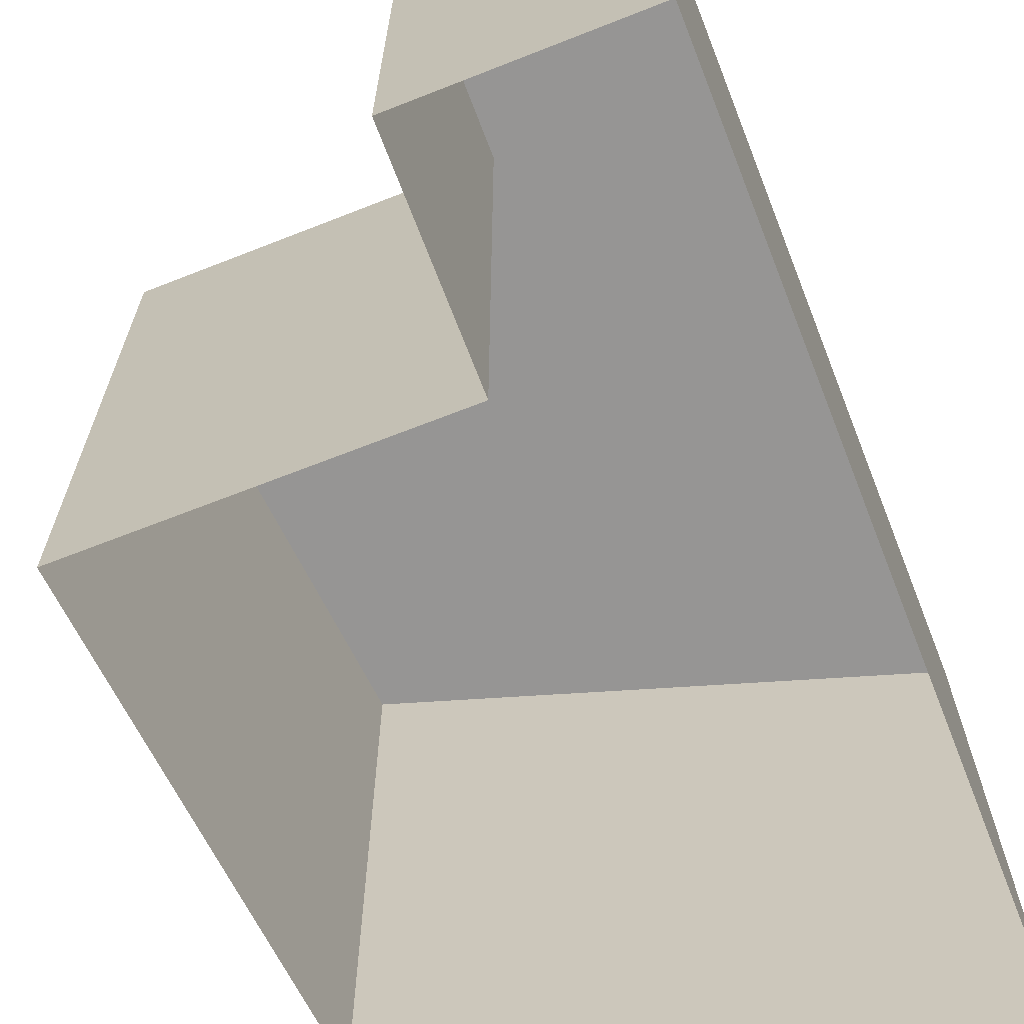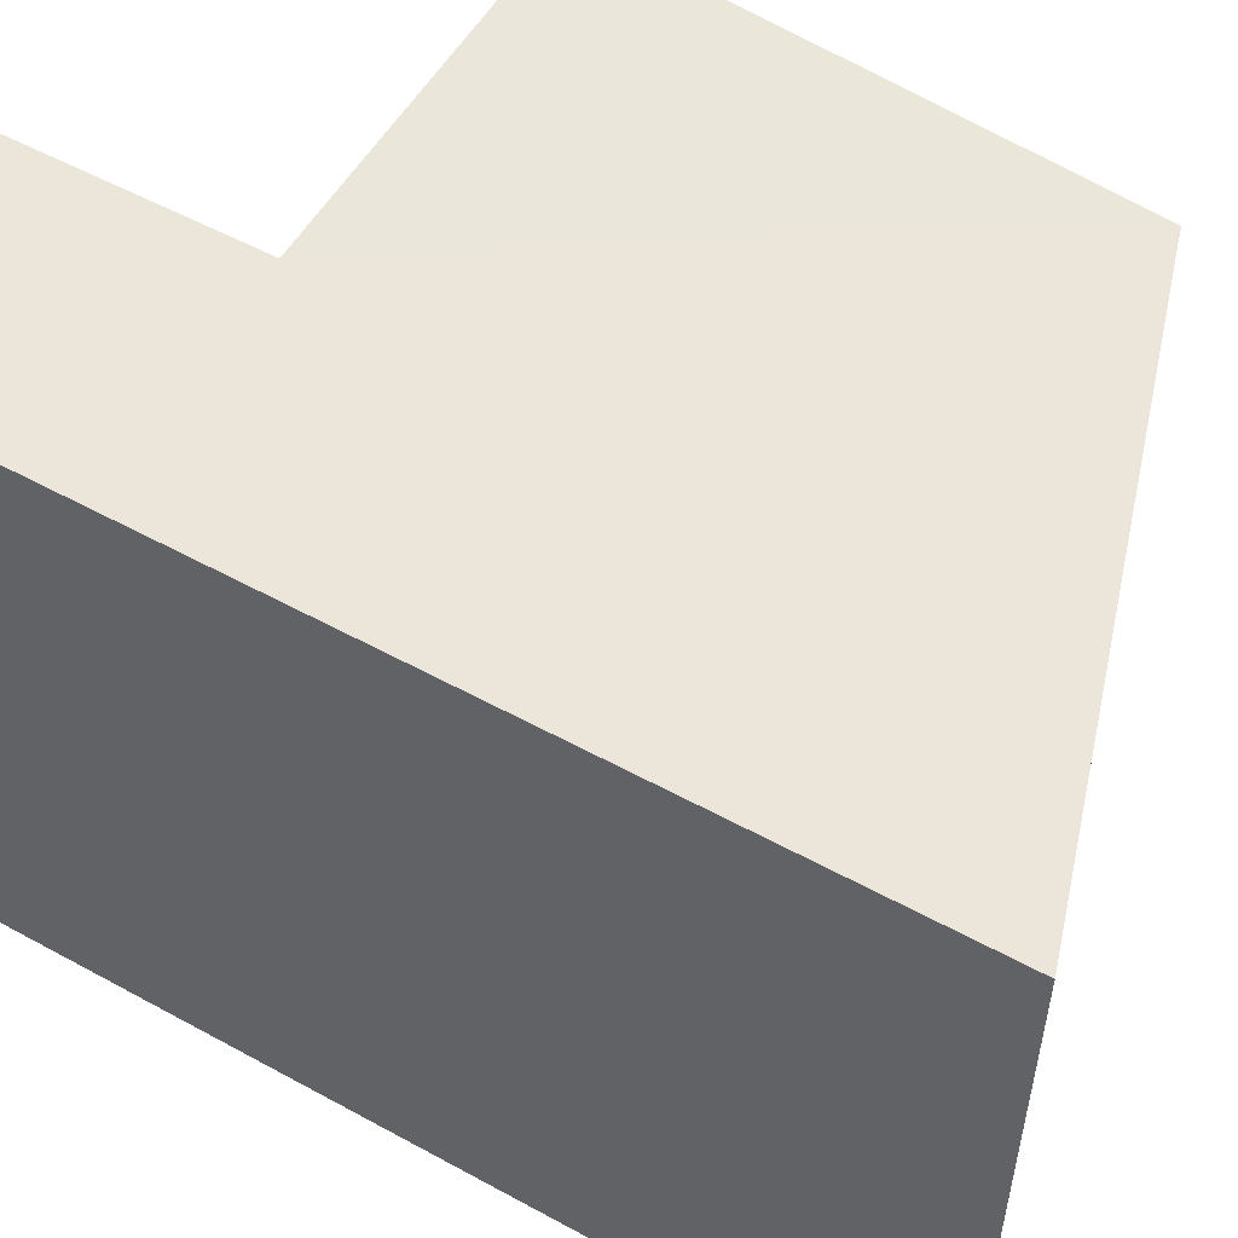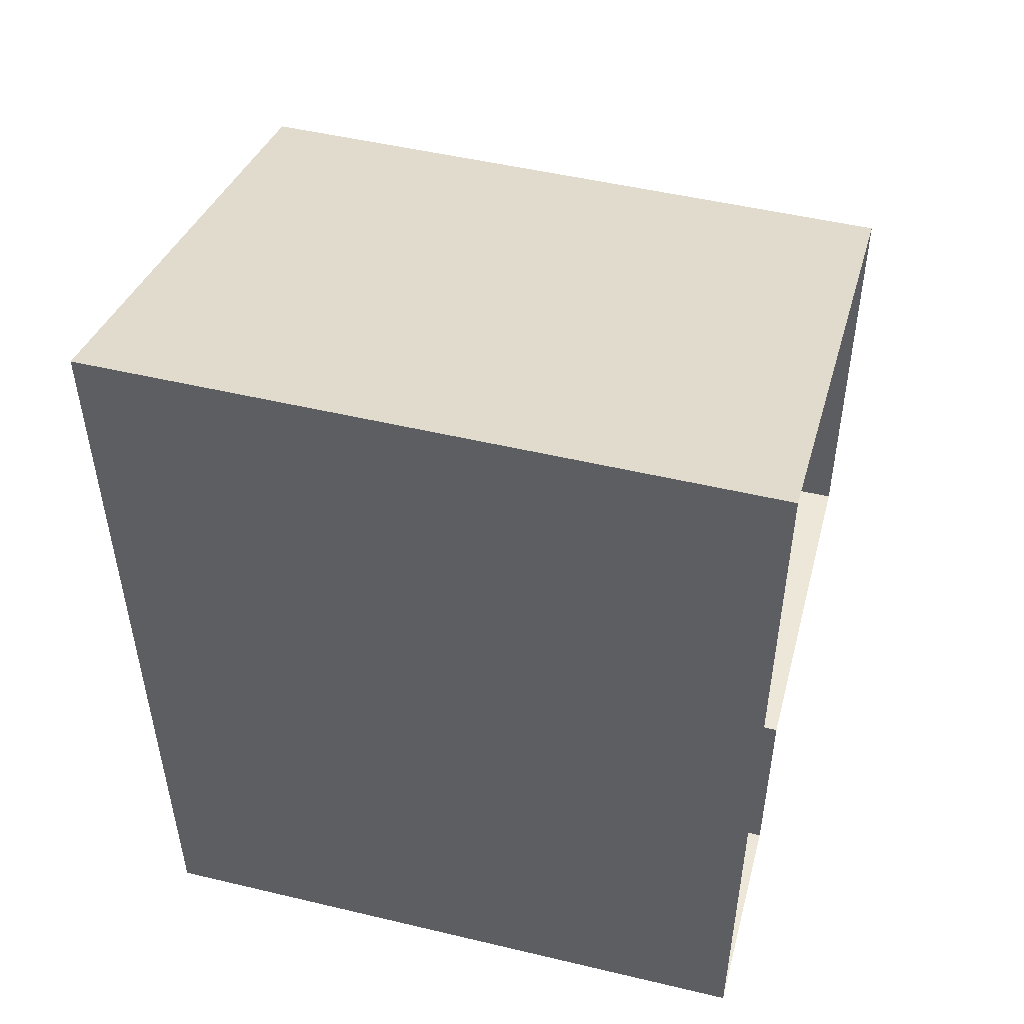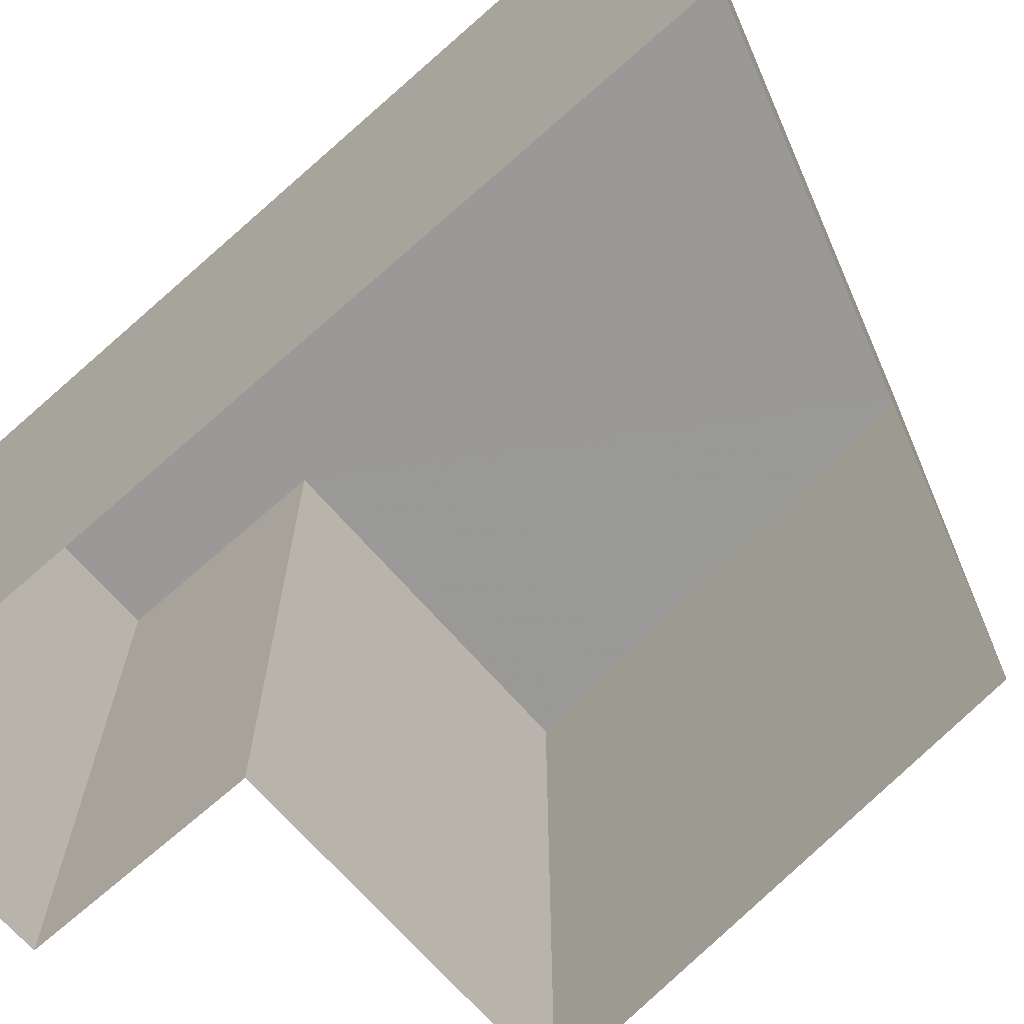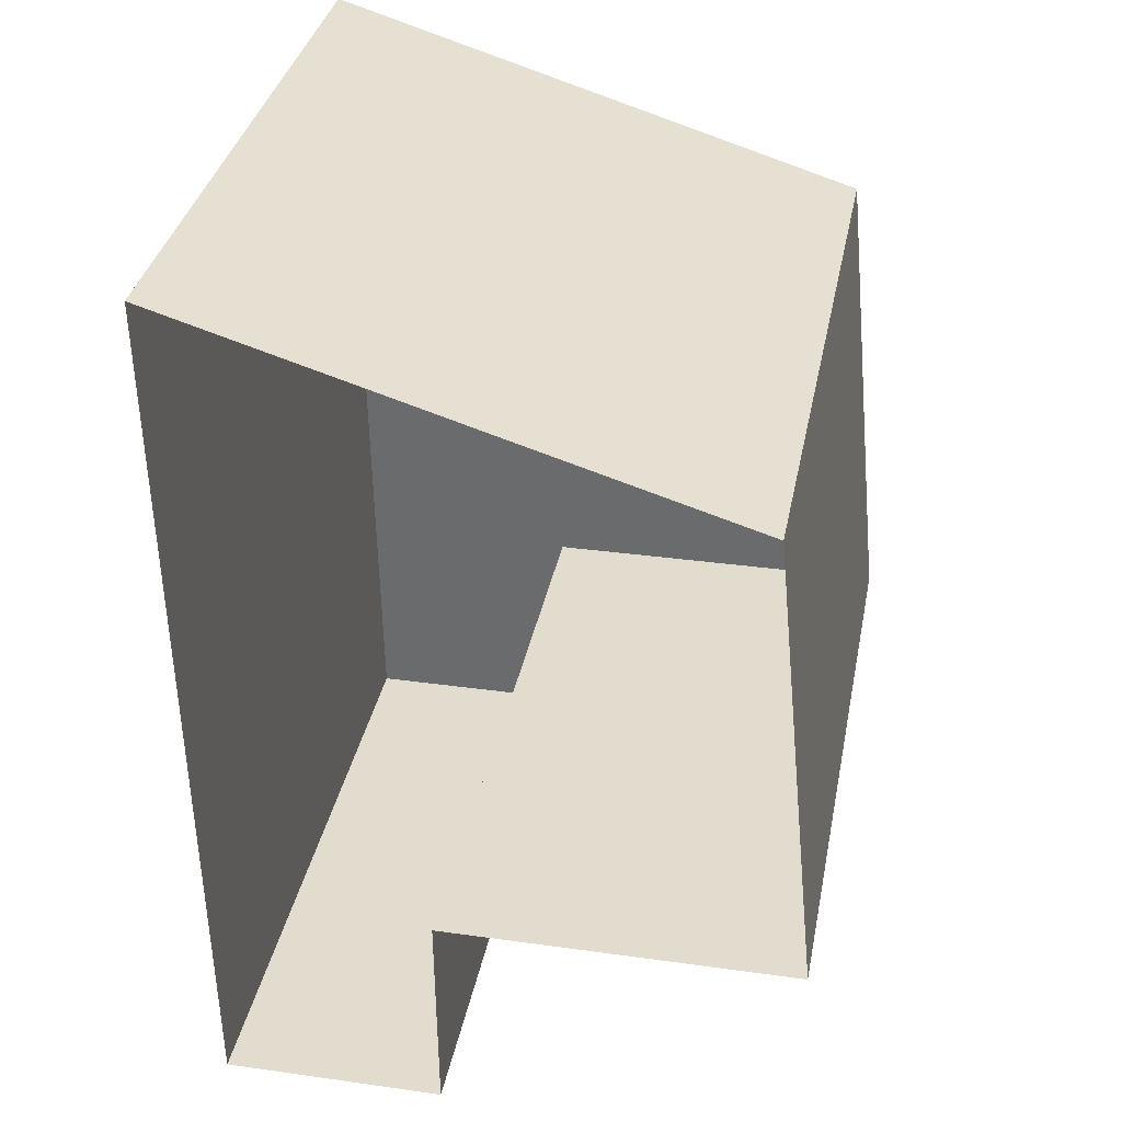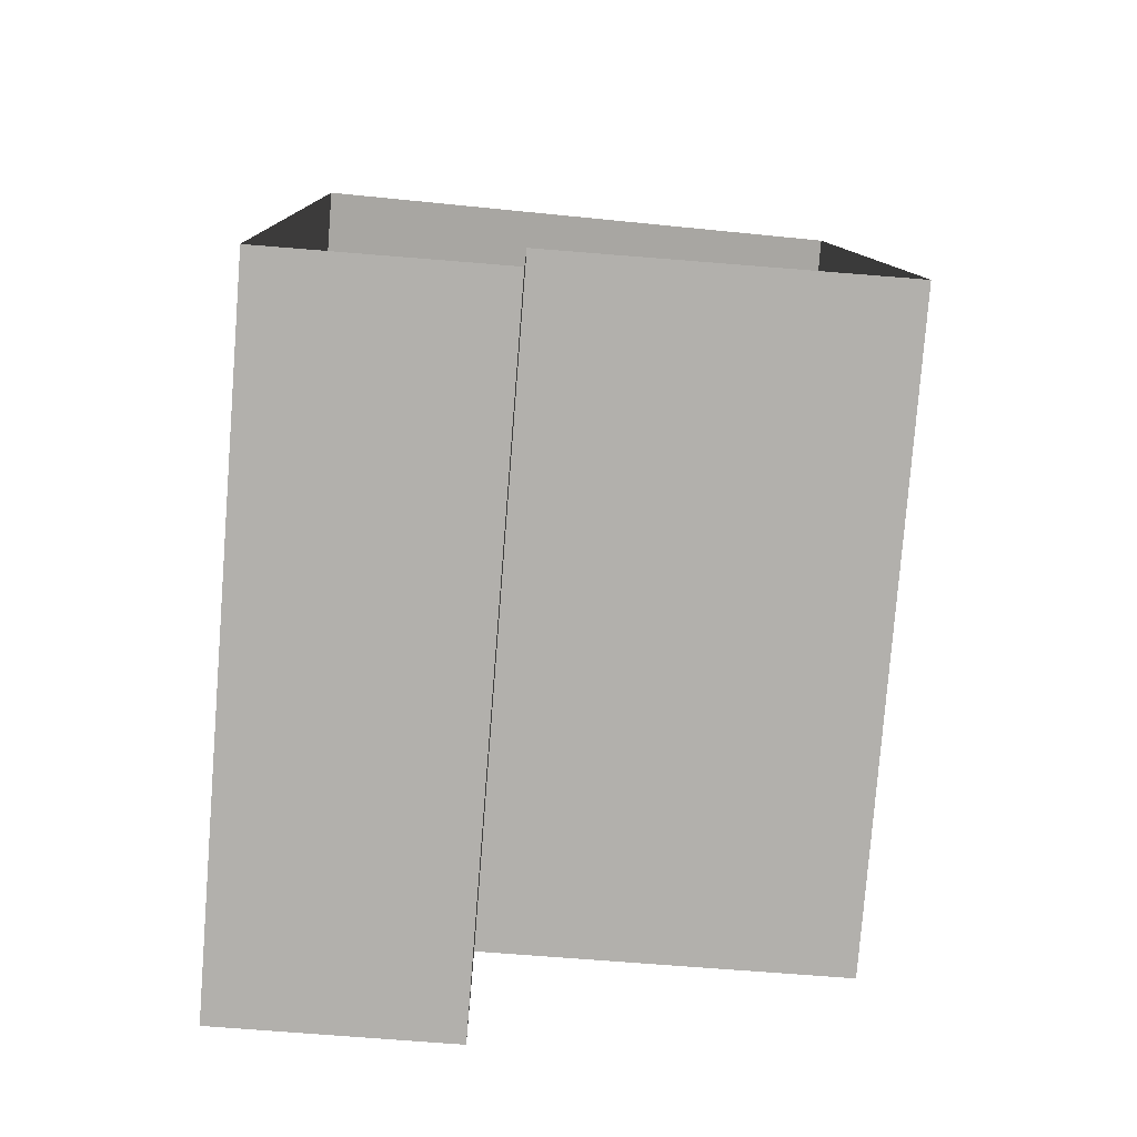
<metadata>
{"format":"obj","ext":"obj","renderer":"f3d","projection":"perspective","resolution":1024,"background":"white","views":[{"elev":-67.5,"azim":20.7,"up":"+Z"},{"elev":54.5,"azim":119.4,"up":"+Z"},{"elev":49.4,"azim":104.8,"up":"+Y"},{"elev":-69.1,"azim":130.6,"up":"+Z"},{"elev":35.0,"azim":-169.0,"up":"+Y"},{"elev":-78.7,"azim":175.4,"up":"+Y"}]}
</metadata>
<code>
v -3.726e+05 -1.048e+05 26.44
v -3.726e+05 -1.048e+05 26.44
v -3.726e+05 -1.048e+05 26.44
v -3.726e+05 -1.048e+05 26.44
v -3.726e+05 -1.048e+05 26.44
v -3.726e+05 -1.048e+05 26.44
v -3.726e+05 -1.048e+05 36.88
v -3.726e+05 -1.048e+05 36.88
v -3.726e+05 -1.048e+05 36.88
v -3.726e+05 -1.048e+05 36.88
v -3.726e+05 -1.048e+05 36.88
v -3.726e+05 -1.048e+05 36.88
f 1 2 3
f 3 4 1
f 5 2 1
f 6 5 1
f 7 8 9
f 9 10 7
f 11 8 7
f 12 11 7
f 8 3 2
f 8 11 3
f 11 4 3
f 11 12 4
f 12 1 4
f 12 7 1
f 9 5 6
f 10 9 6
f 8 2 5
f 9 8 5
f 10 6 1
f 7 10 1

</code>
